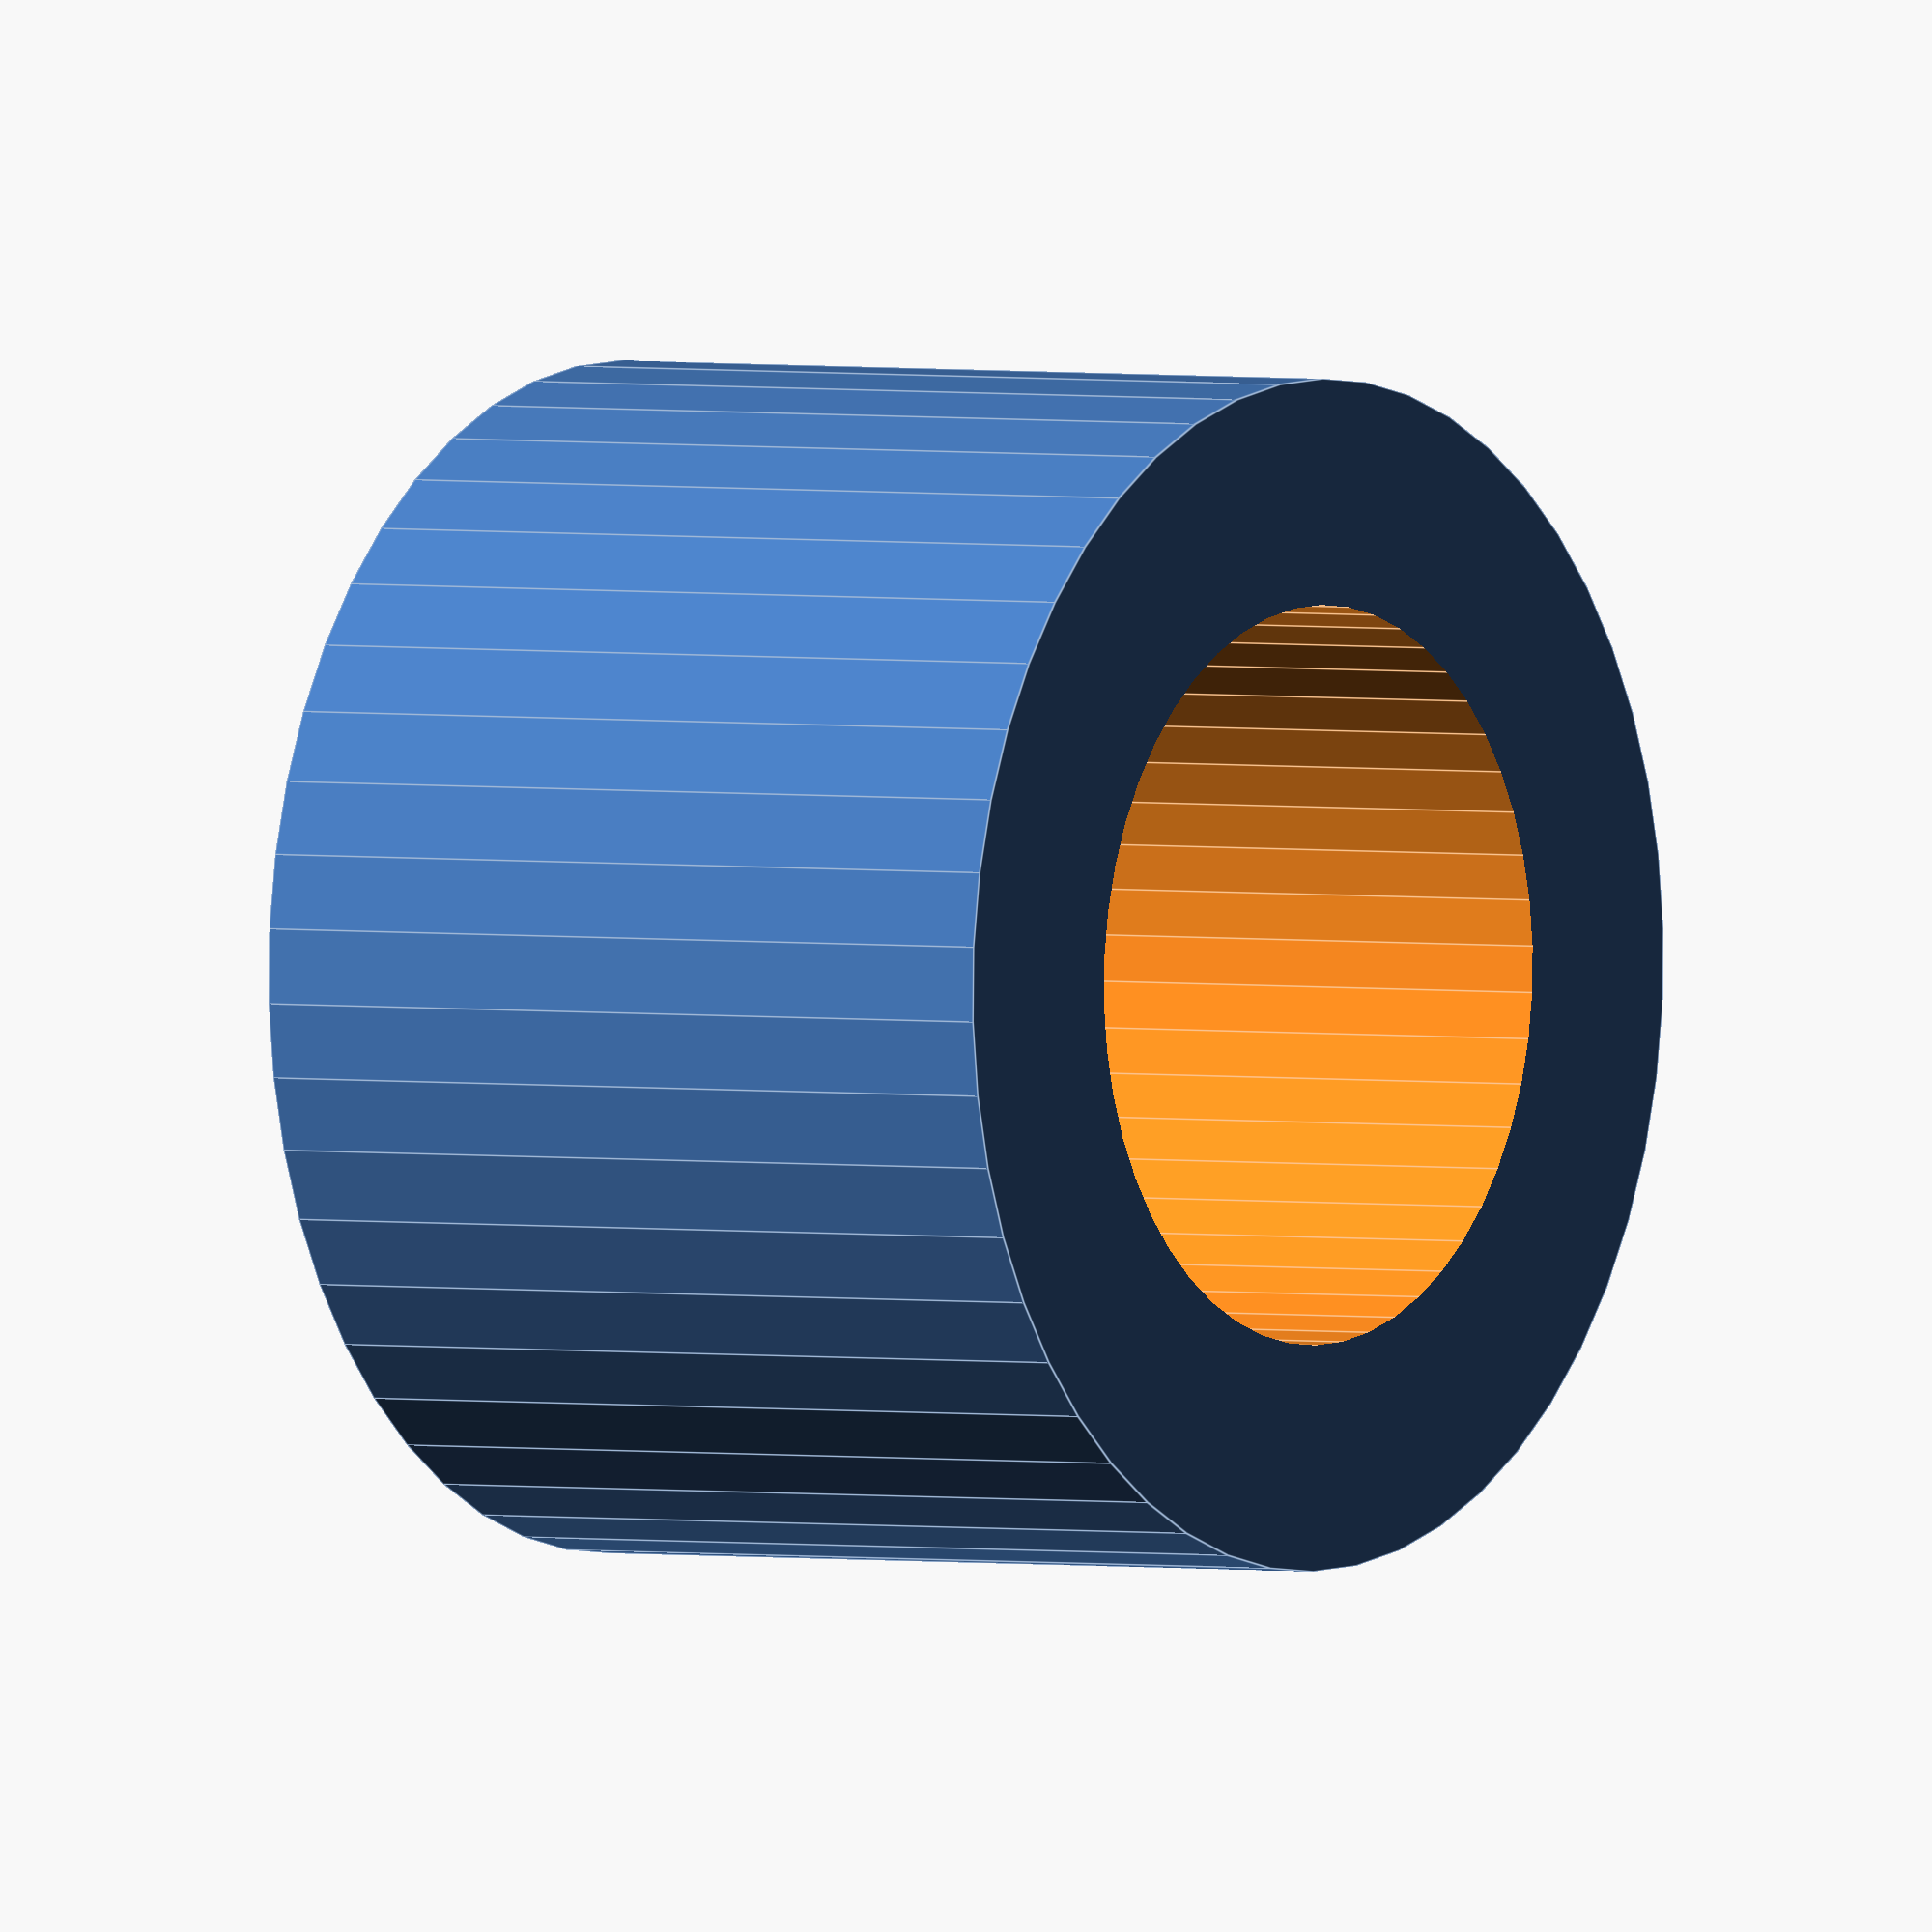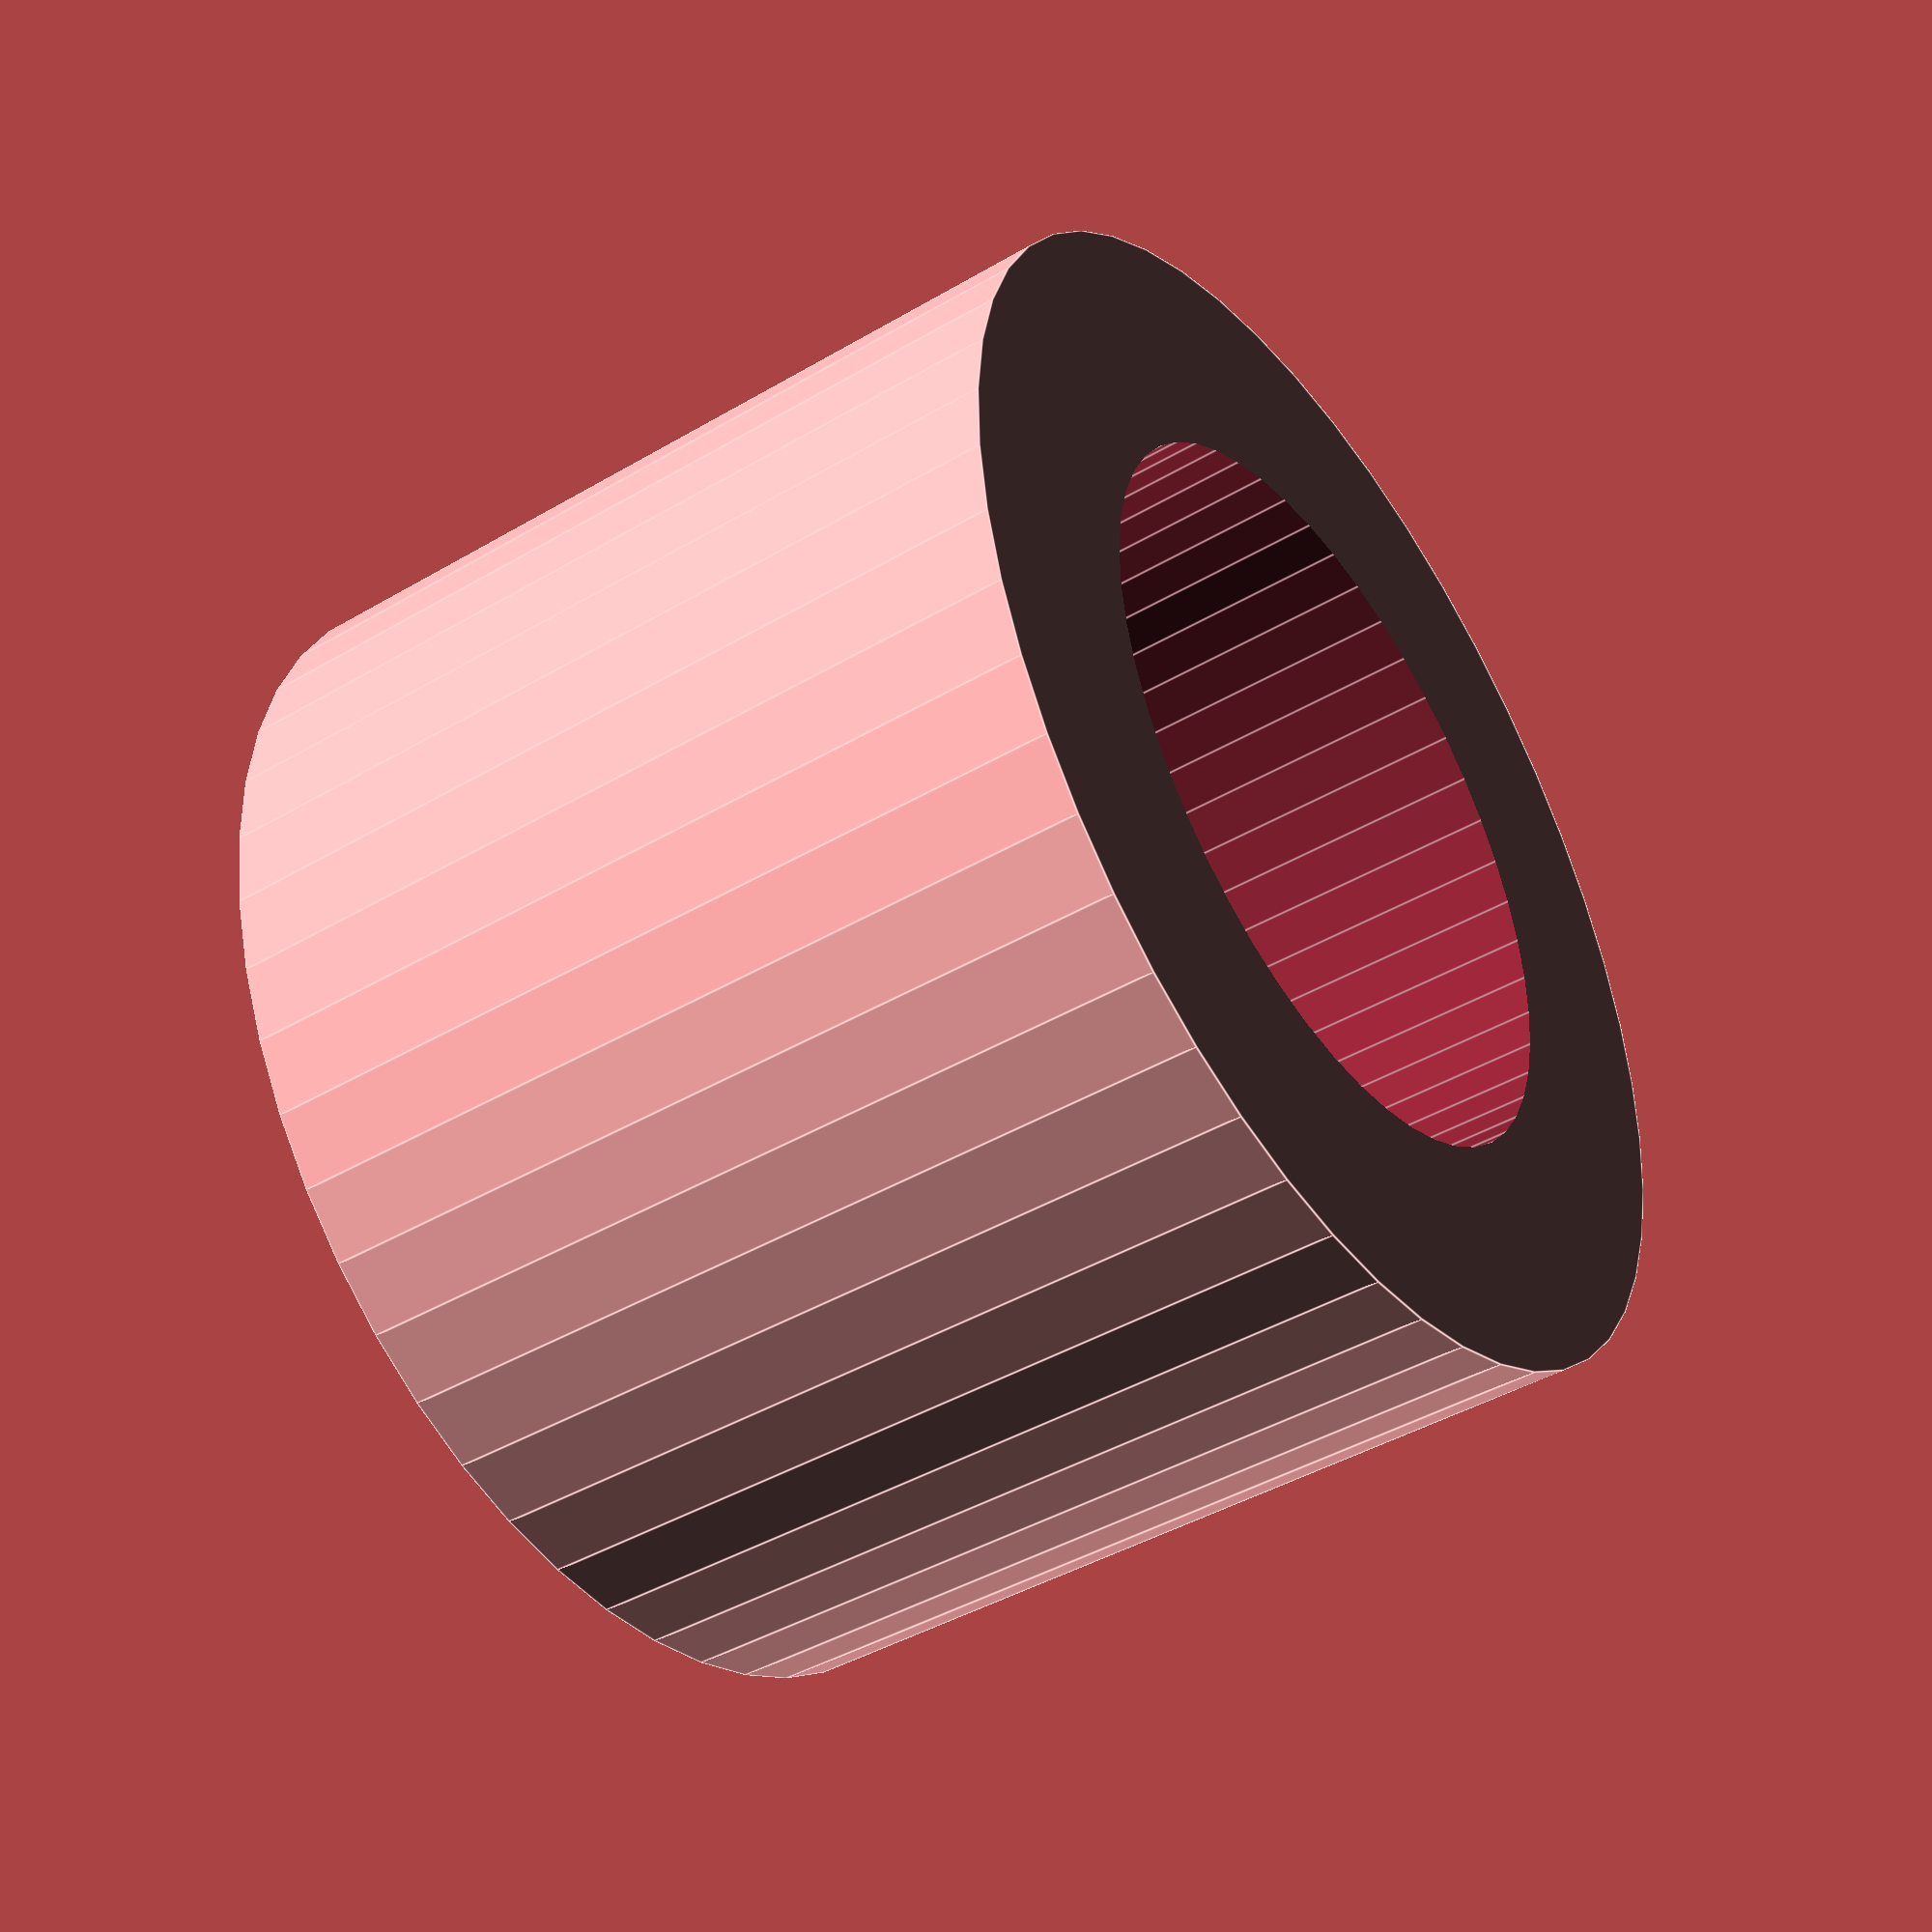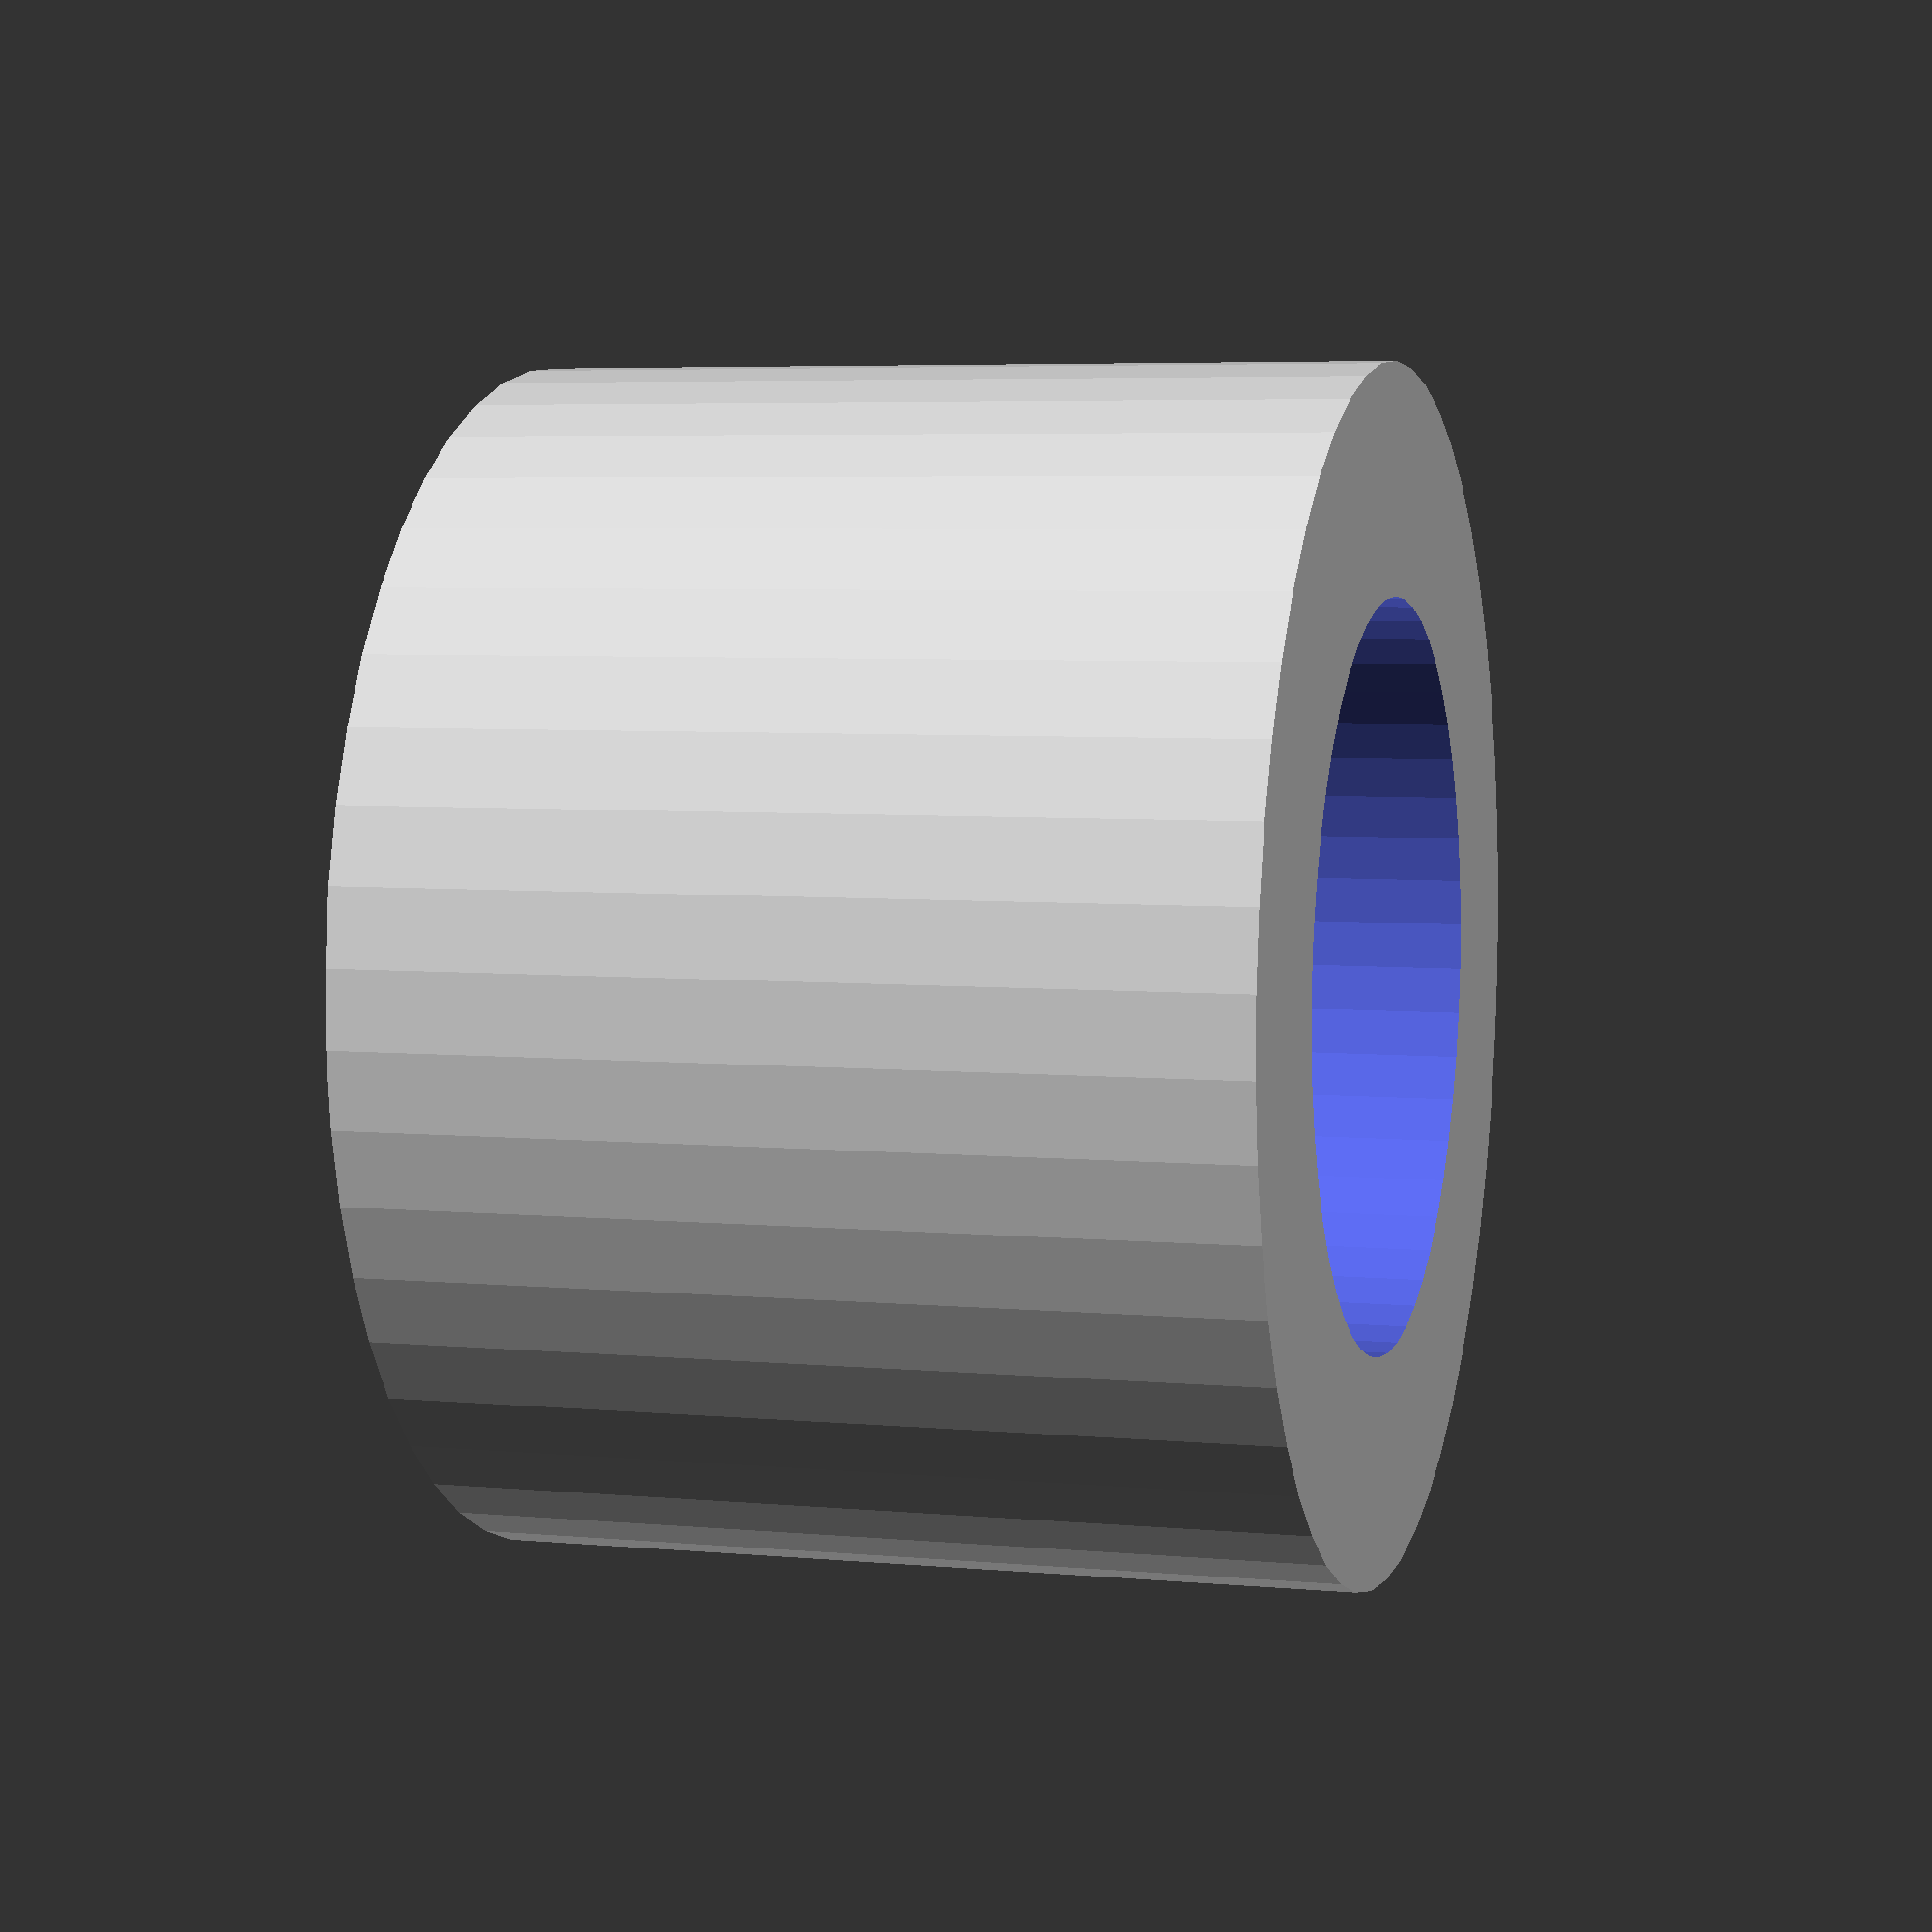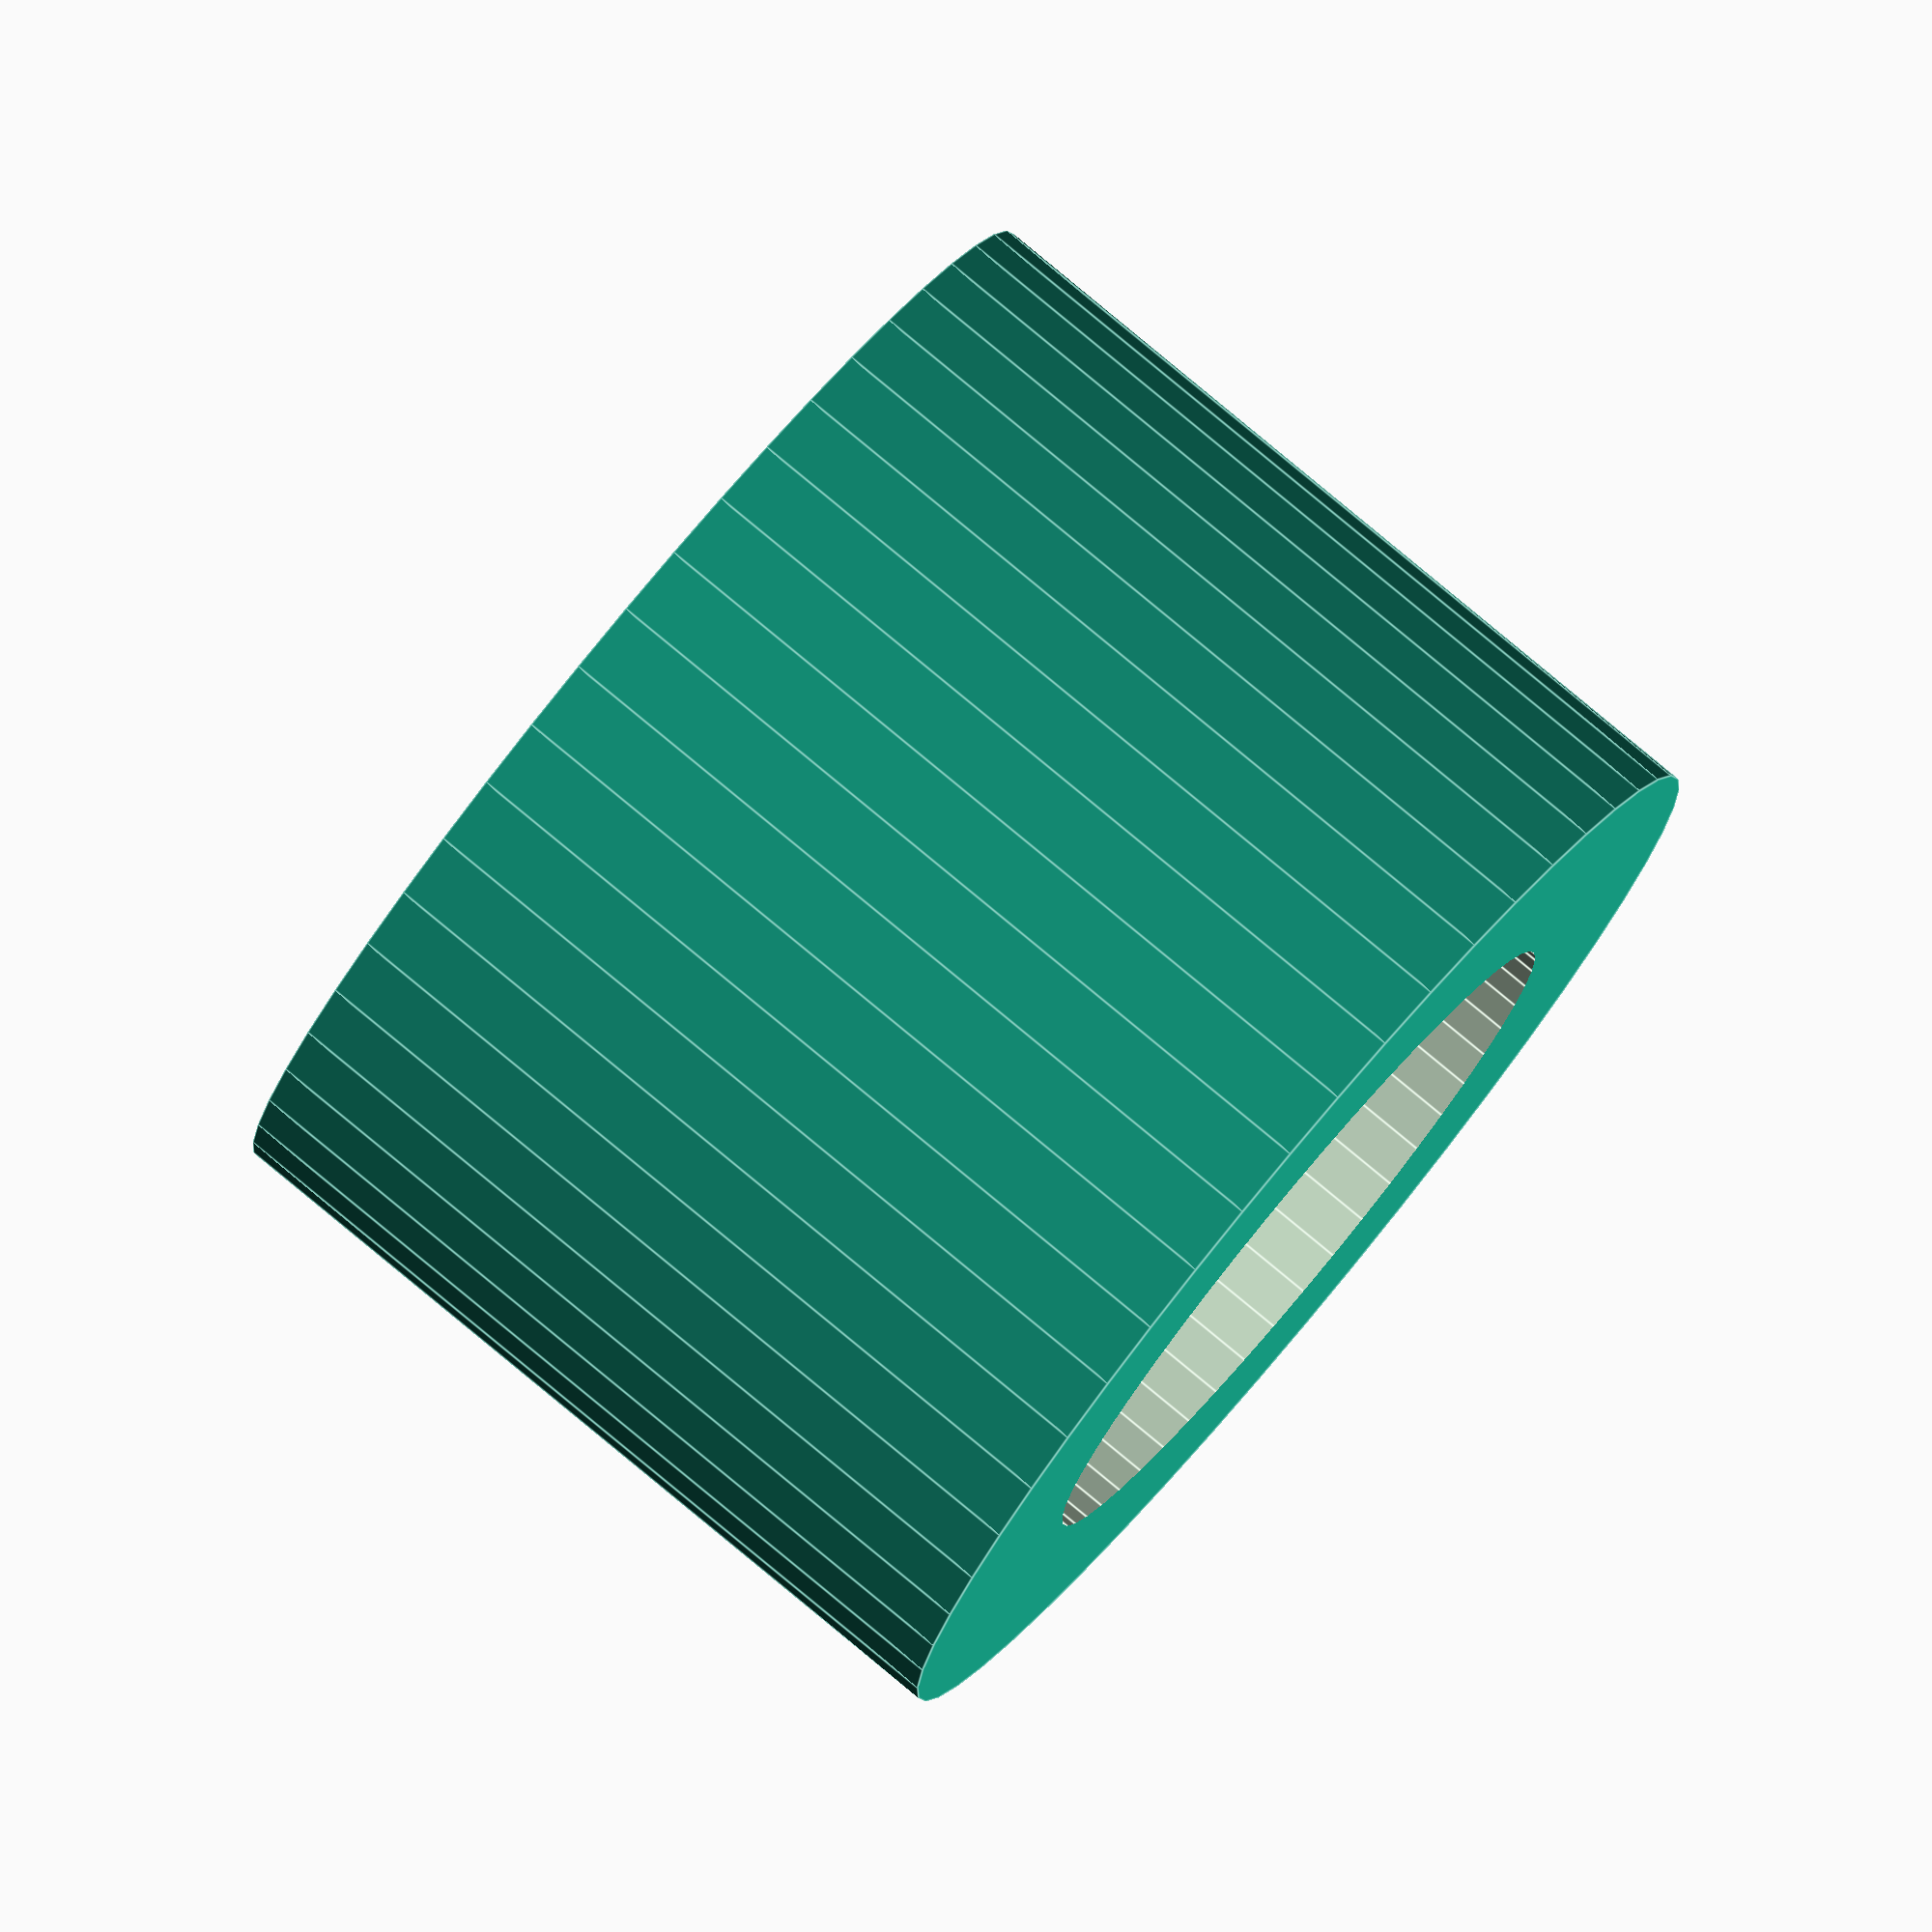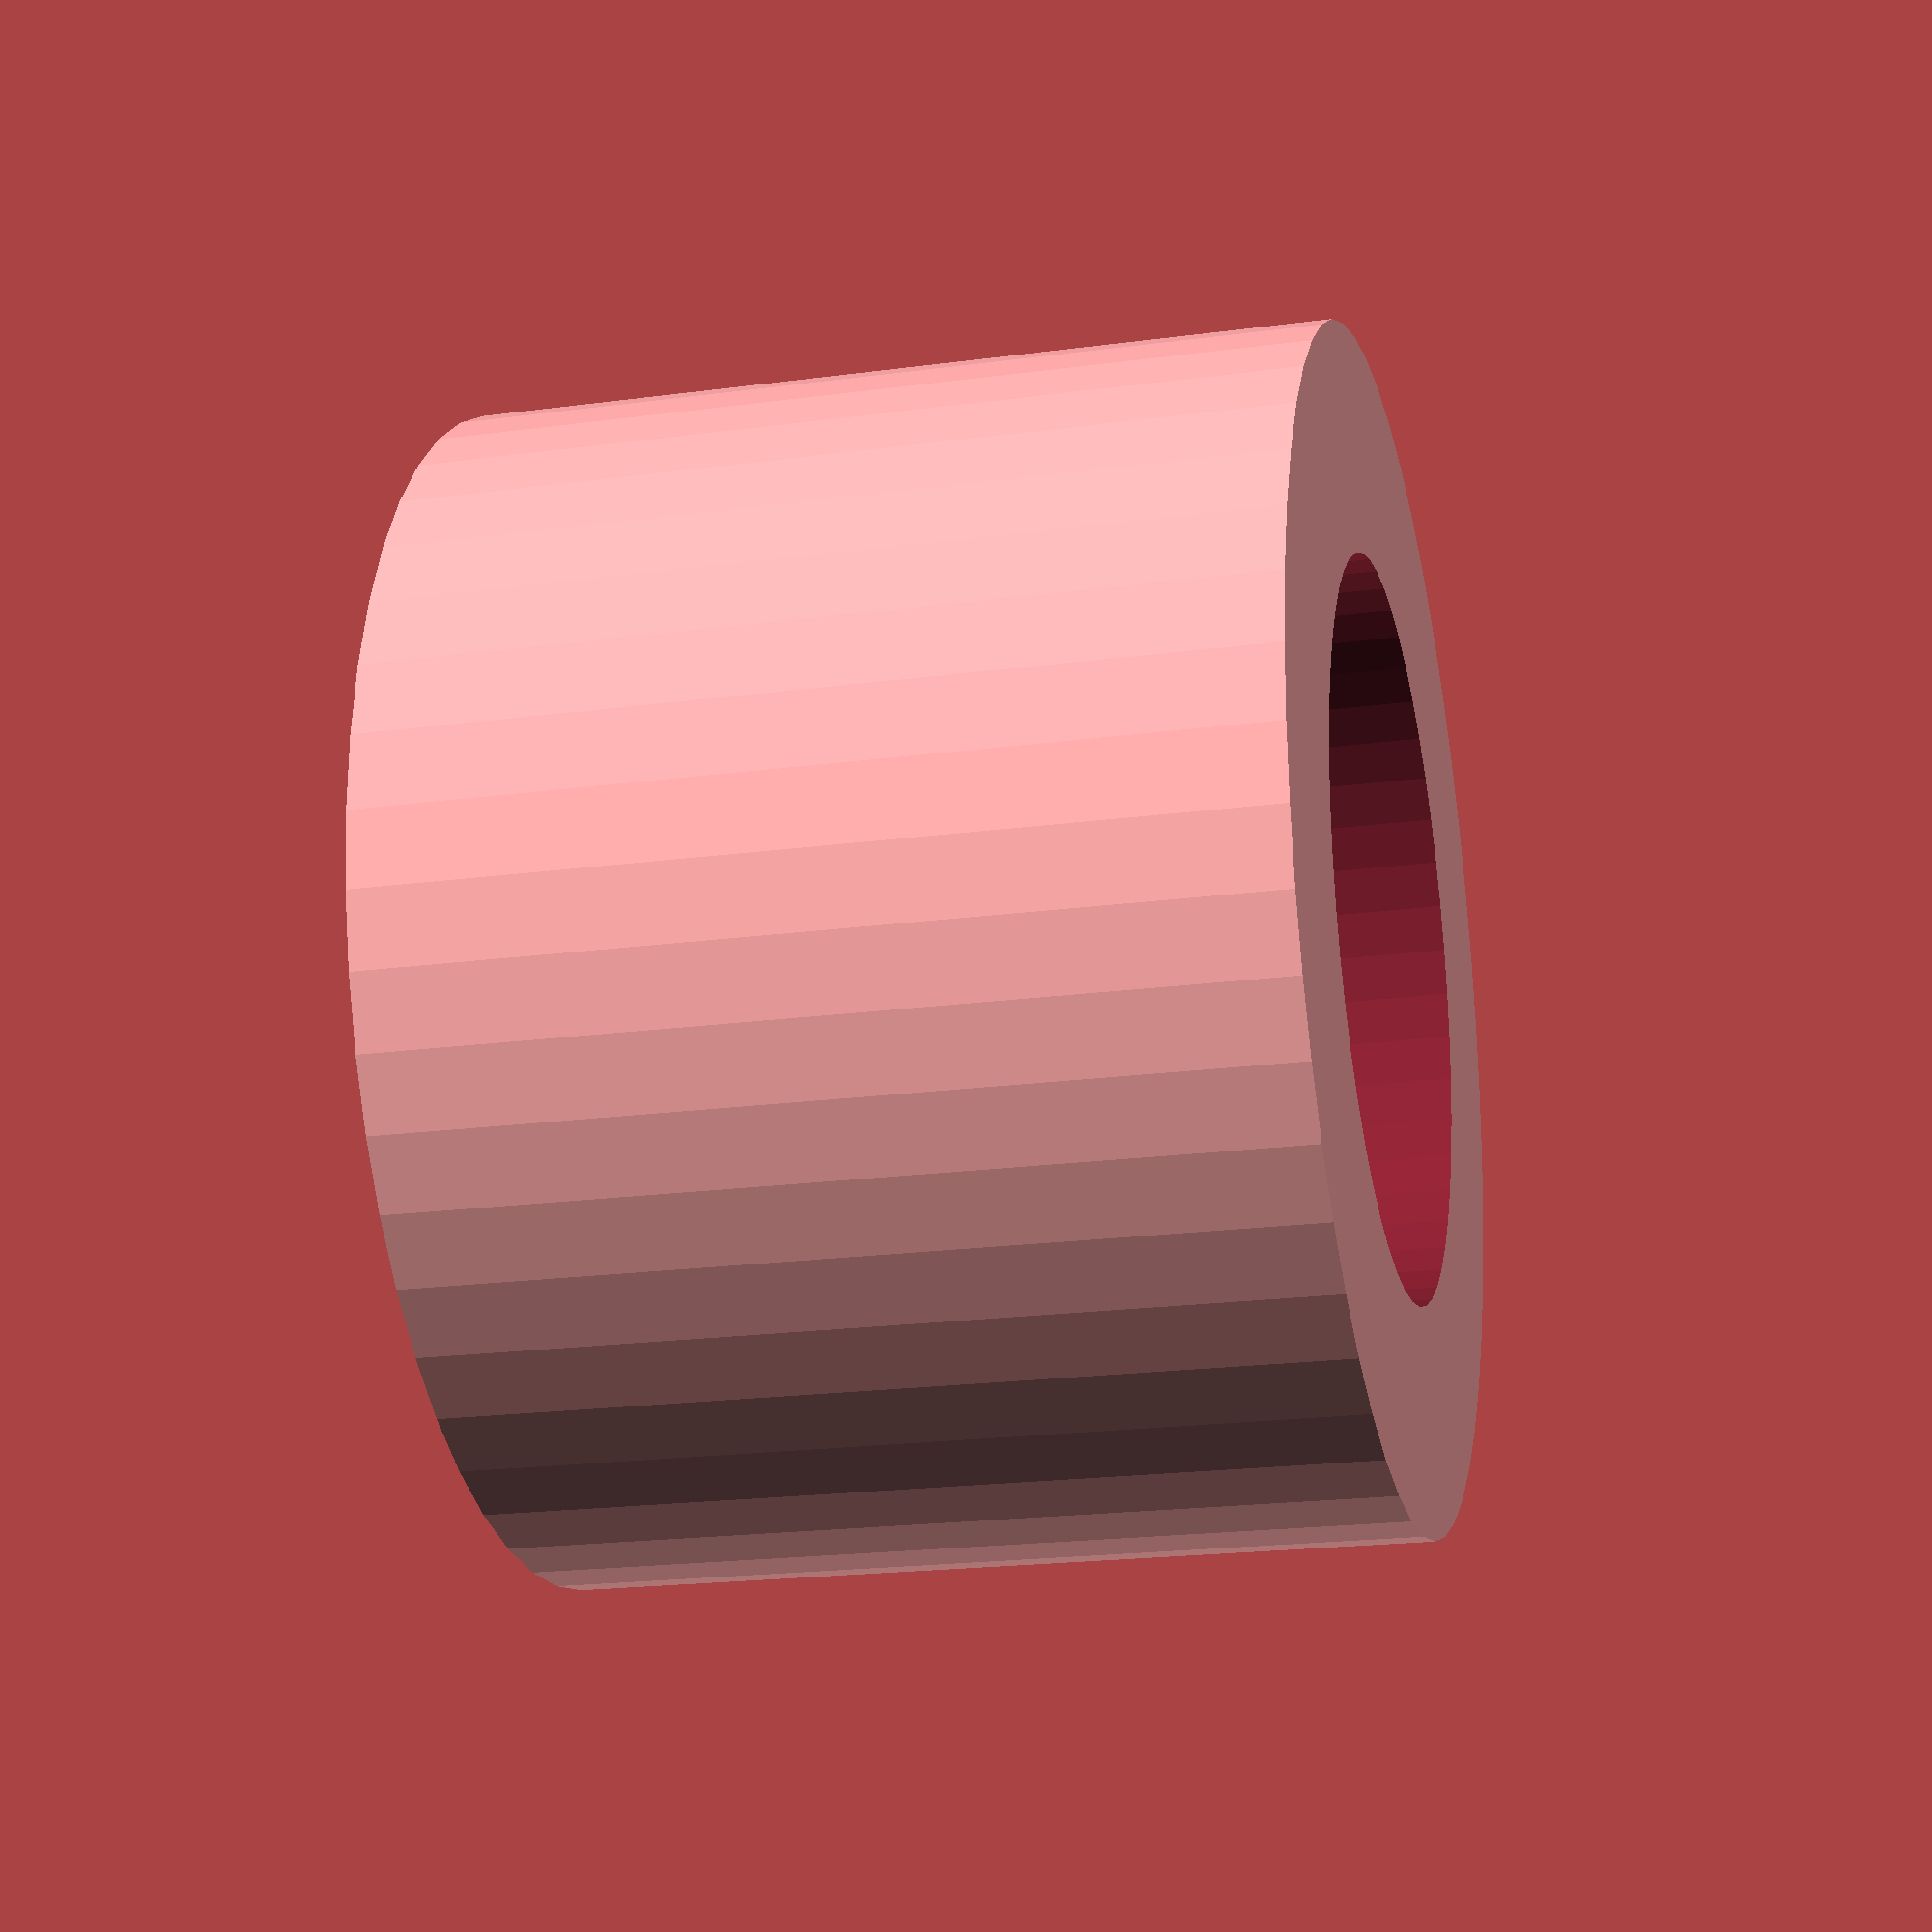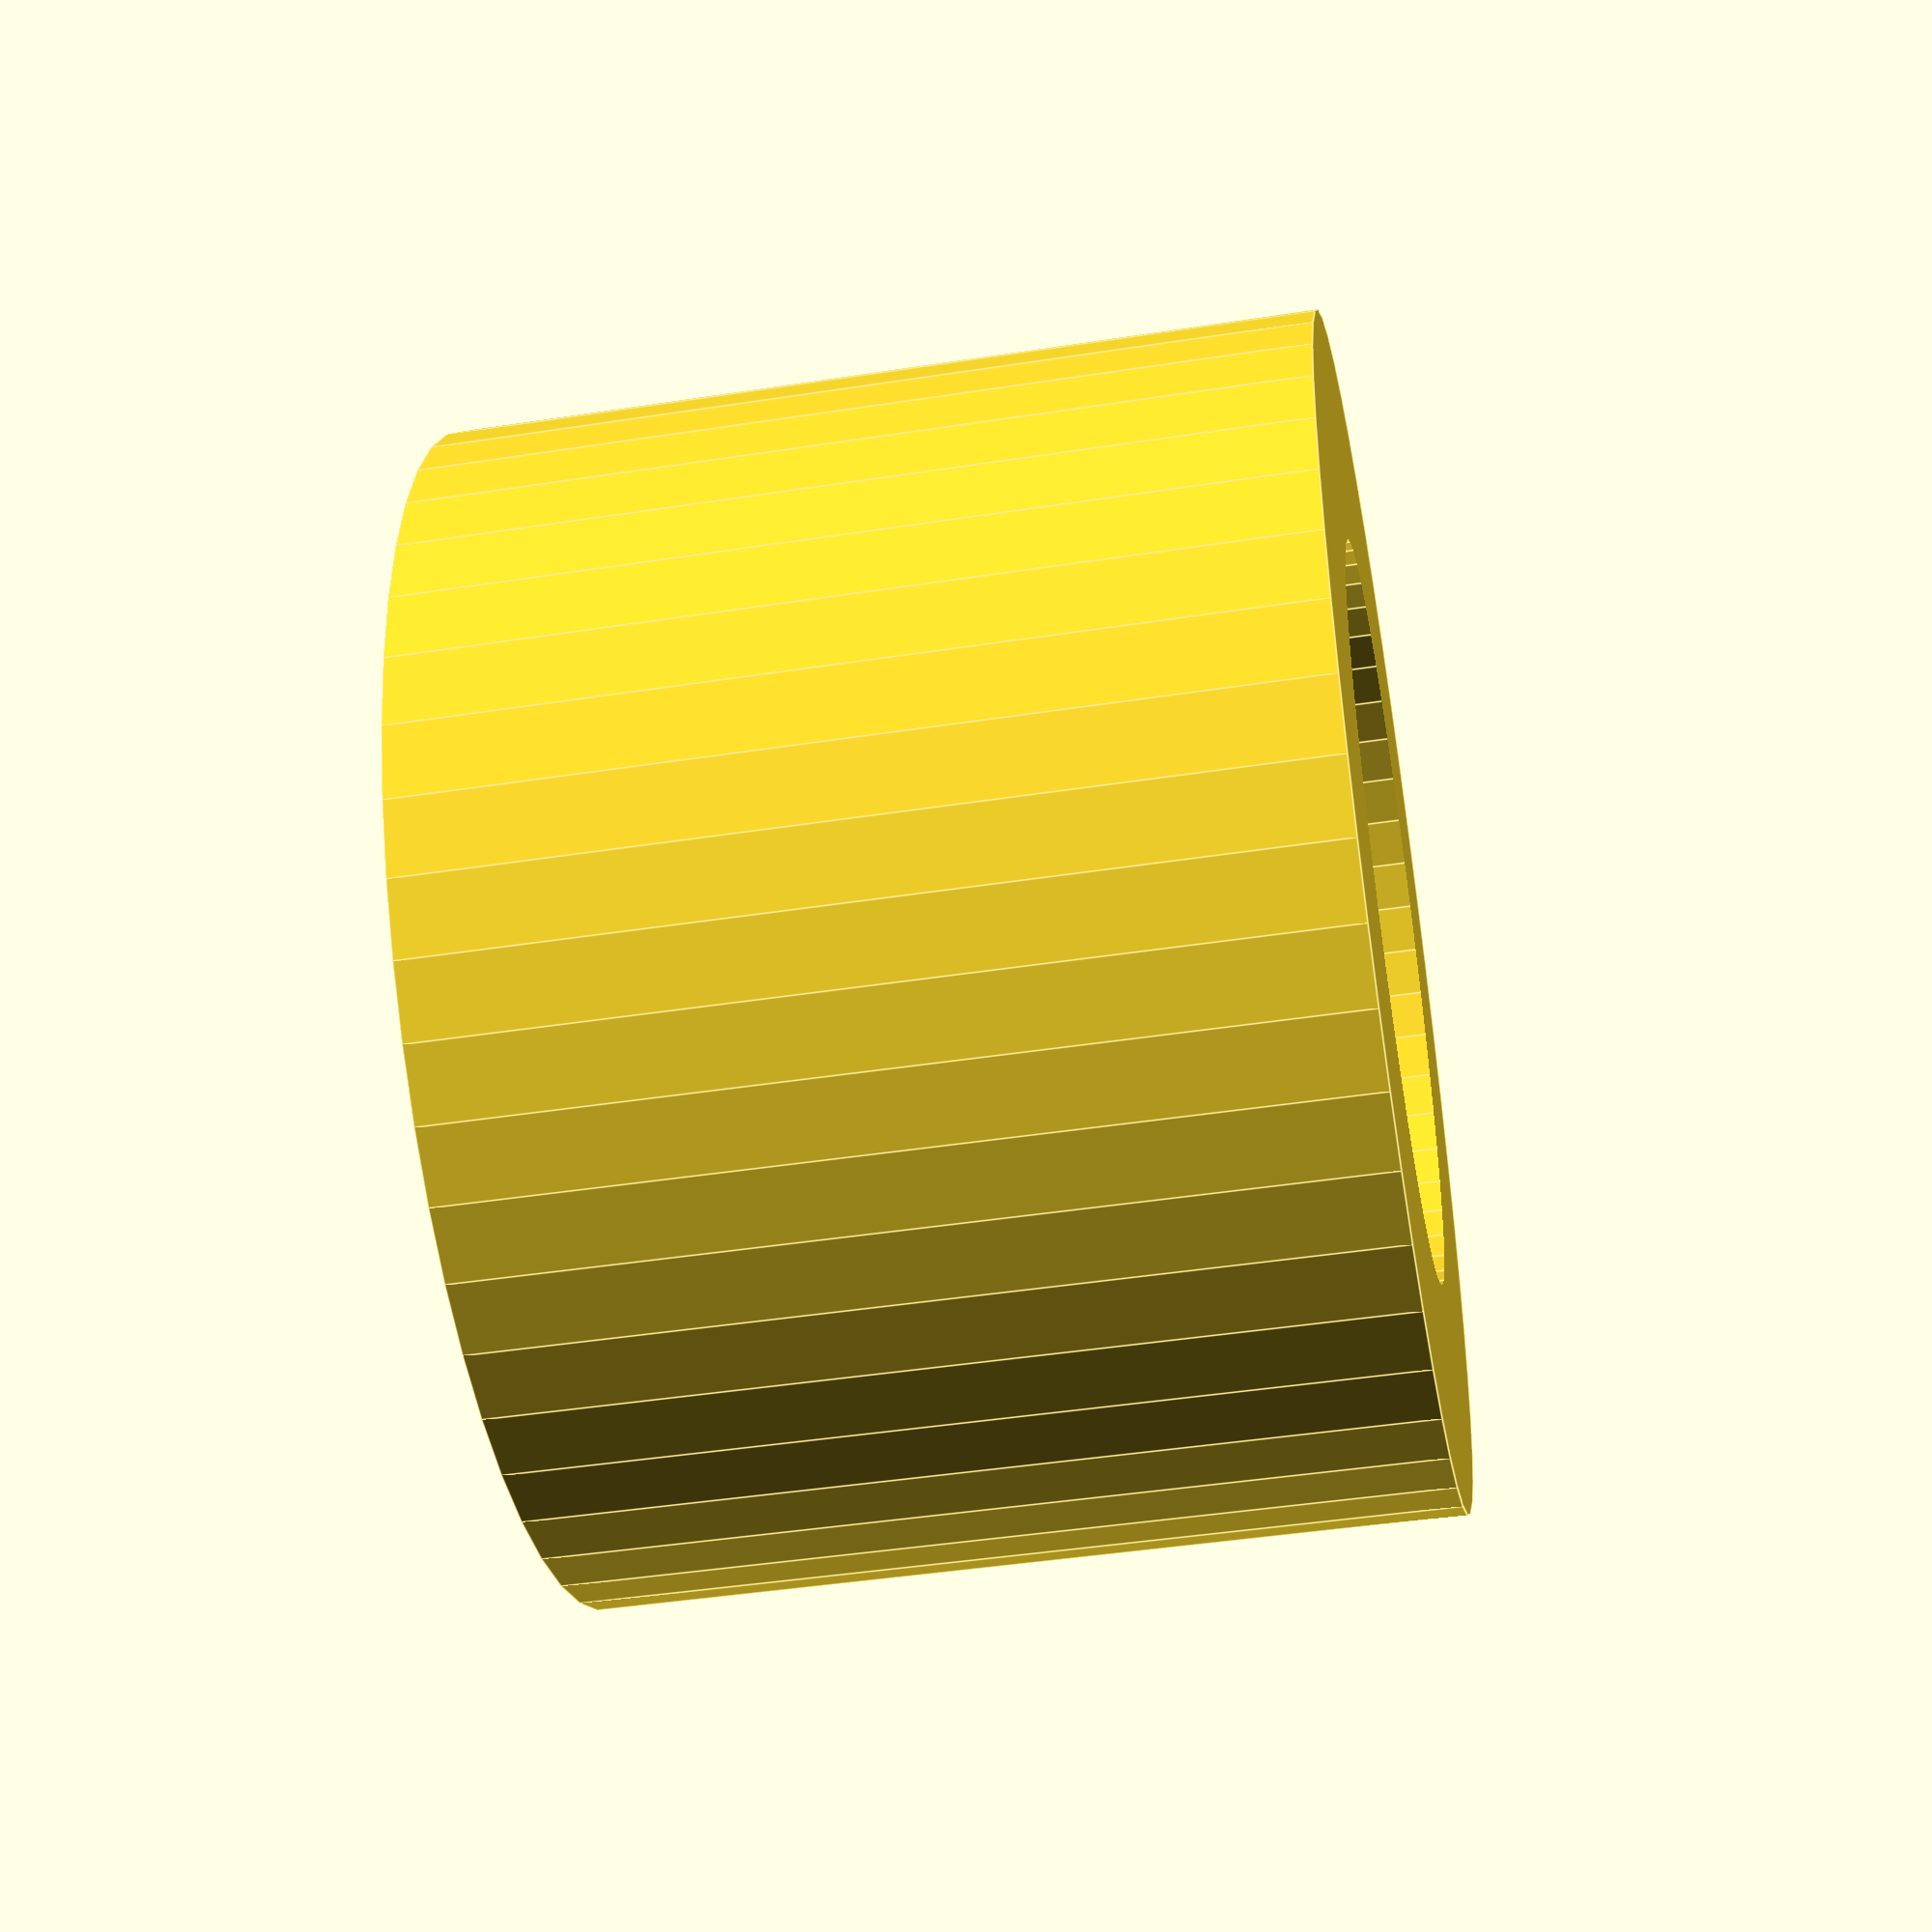
<openscad>
$fn = 50;


difference() {
	union() {
		translate(v = [0, 0, -10.5000000000]) {
			cylinder(h = 21, r = 14.5000000000);
		}
	}
	union() {
		translate(v = [0, 0, -100.0000000000]) {
			cylinder(h = 200, r = 9);
		}
	}
}
</openscad>
<views>
elev=357.9 azim=342.8 roll=305.4 proj=o view=edges
elev=222.8 azim=34.0 roll=54.9 proj=p view=edges
elev=354.7 azim=46.6 roll=106.2 proj=p view=wireframe
elev=99.1 azim=256.8 roll=50.3 proj=o view=edges
elev=20.4 azim=189.7 roll=103.8 proj=p view=solid
elev=43.4 azim=250.7 roll=280.4 proj=p view=edges
</views>
